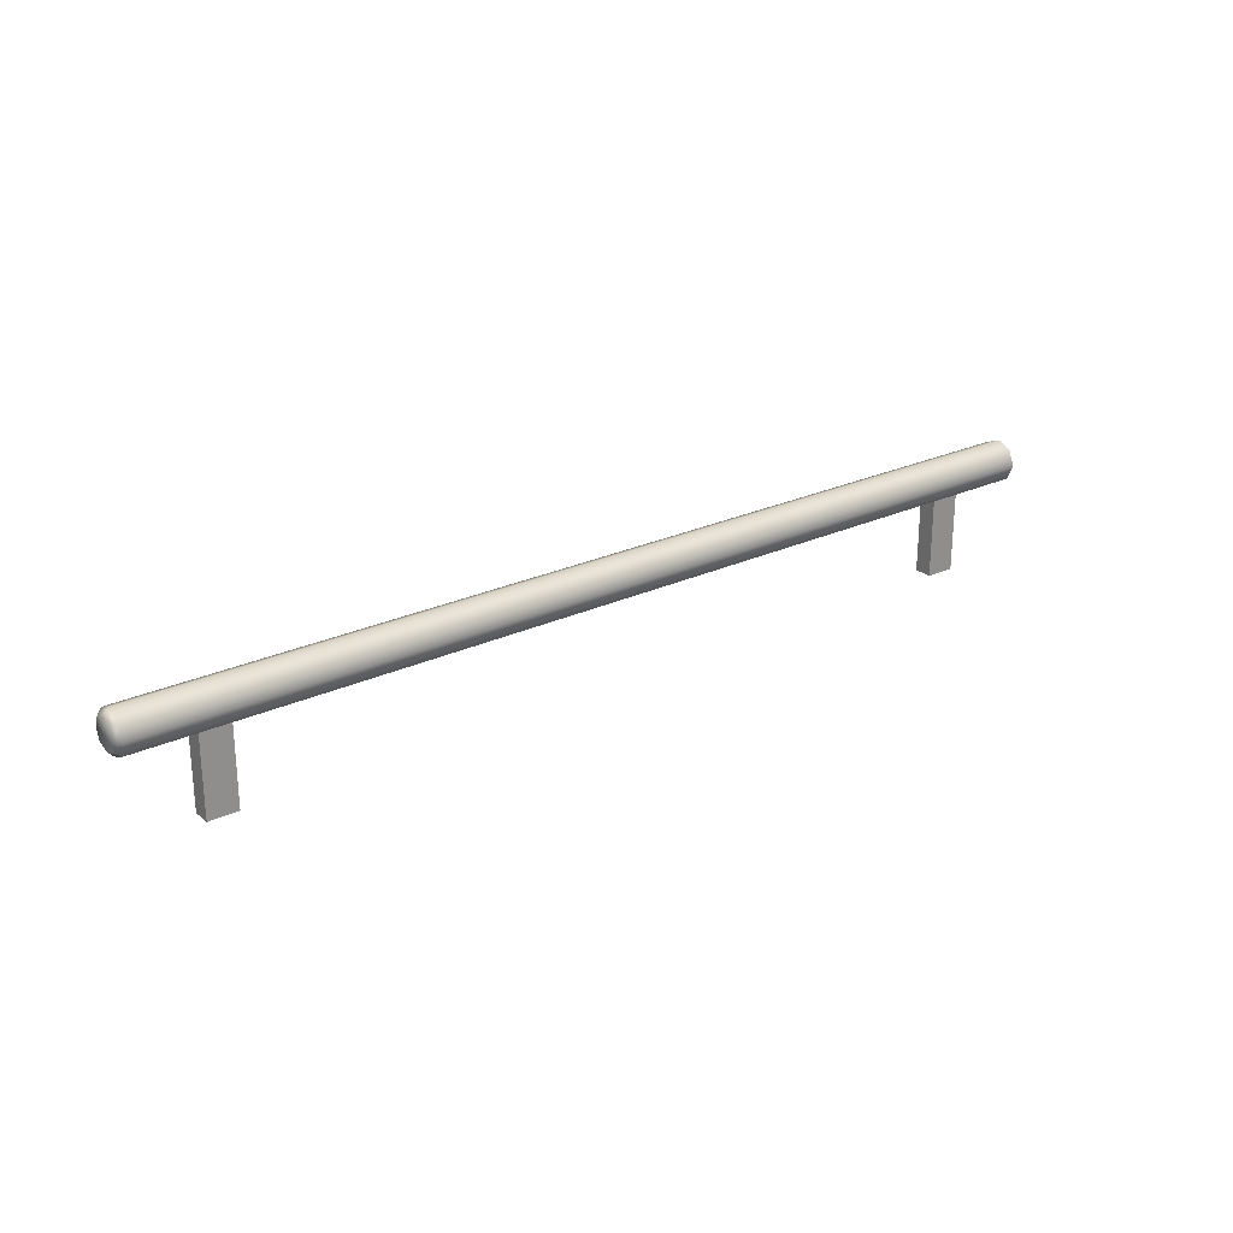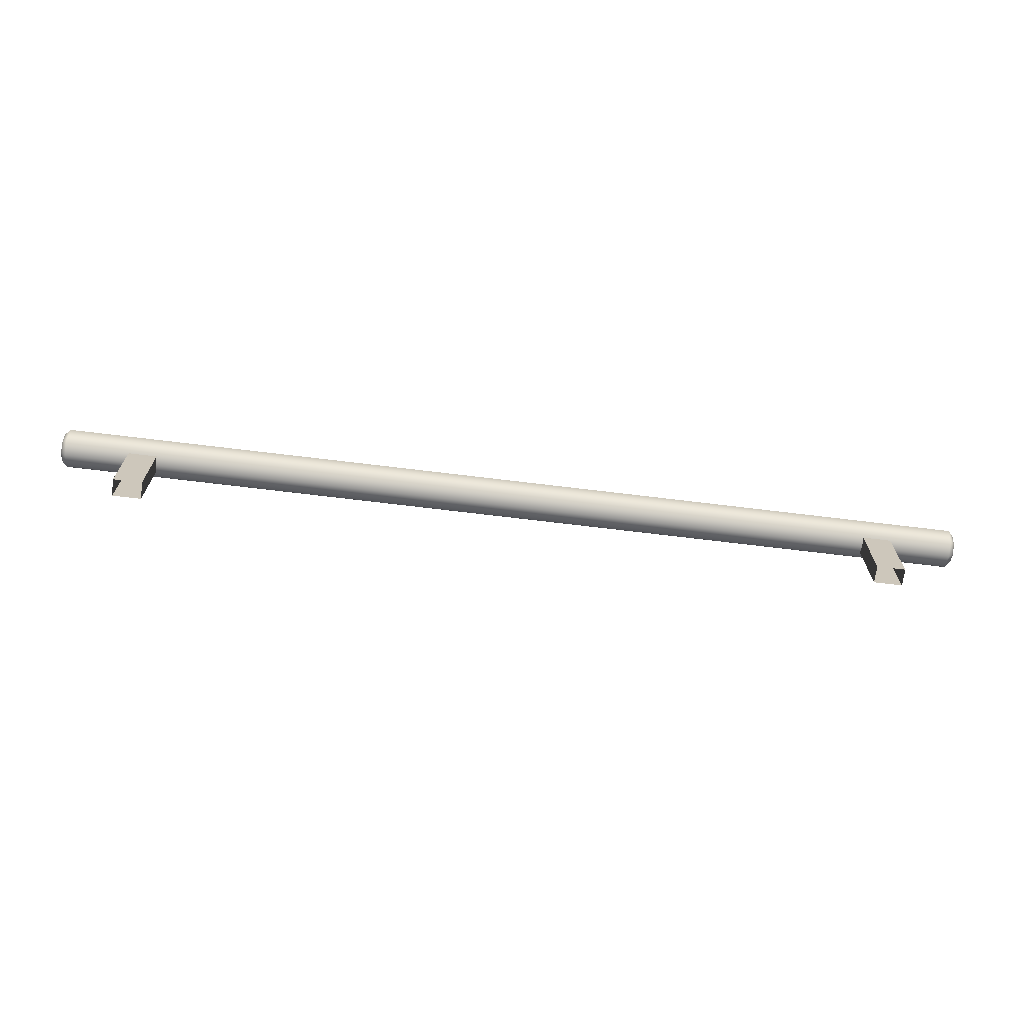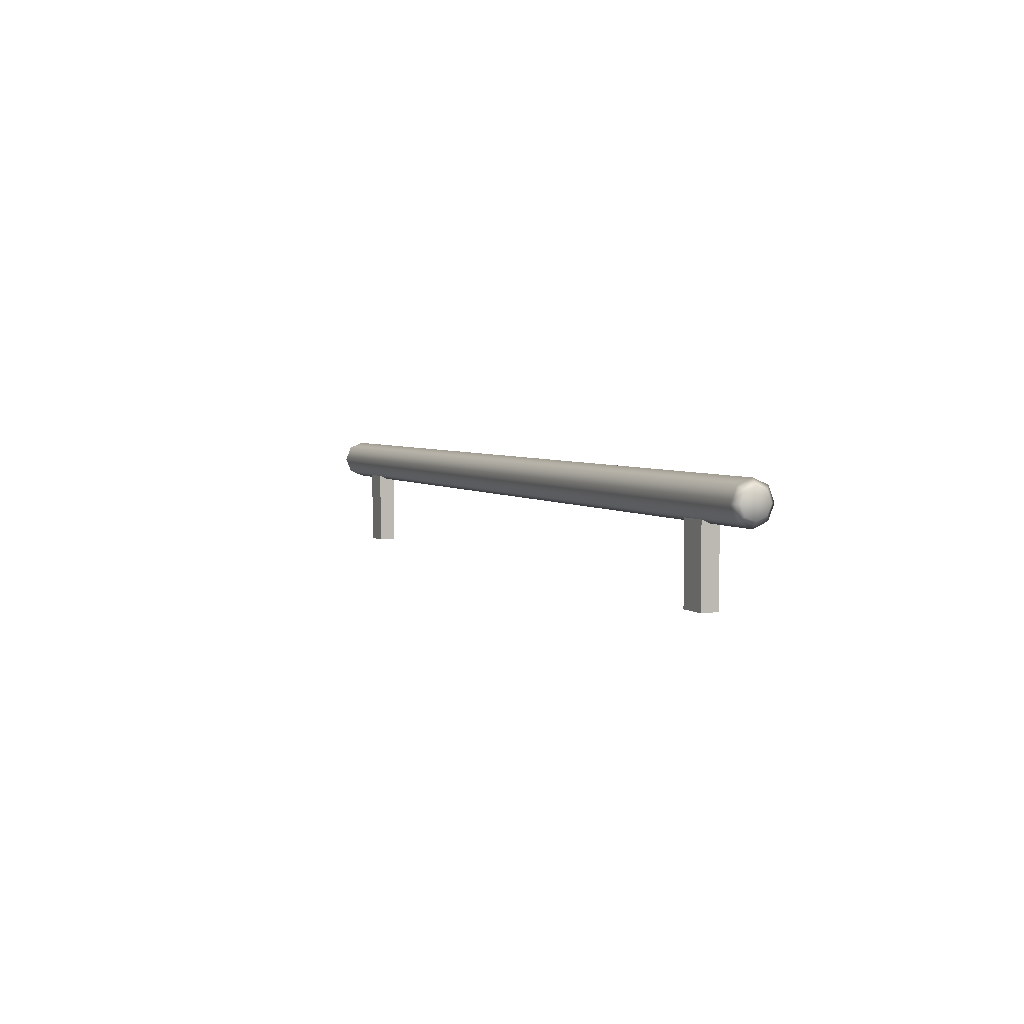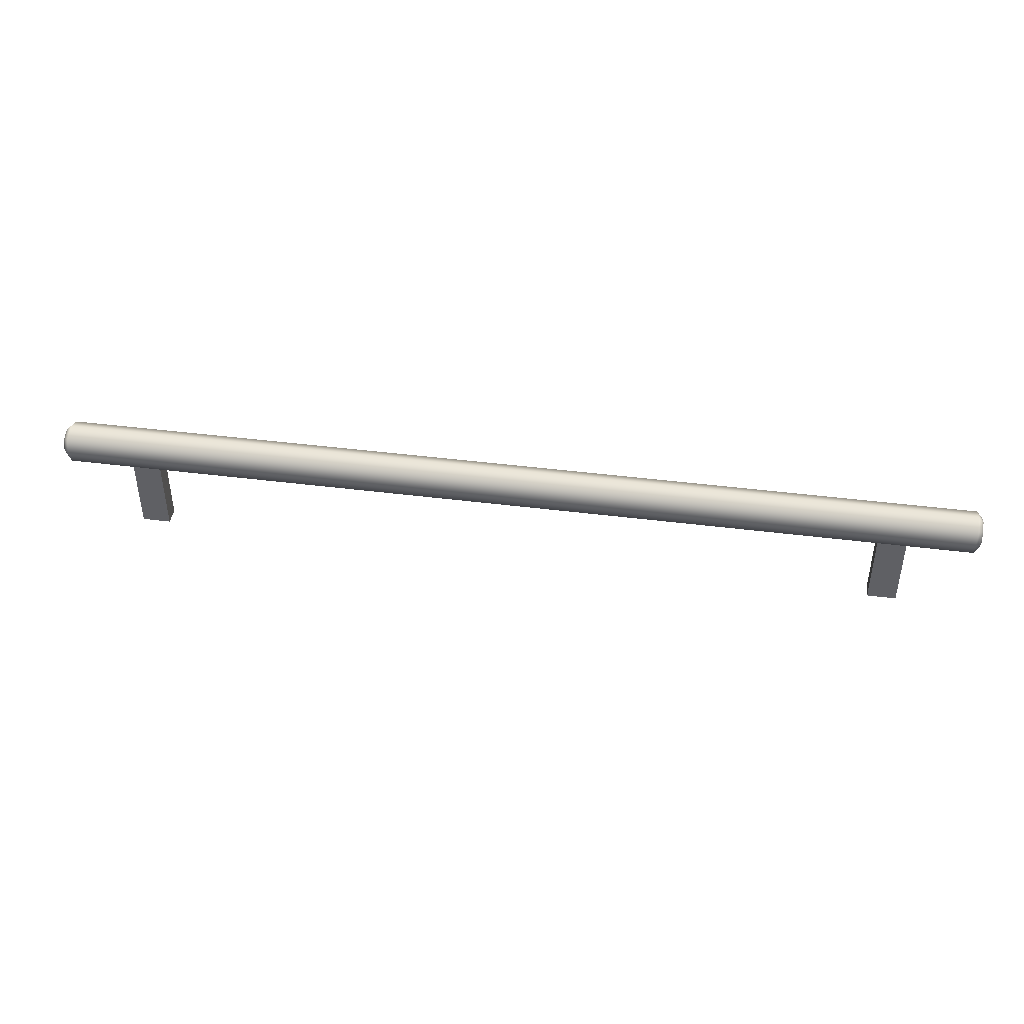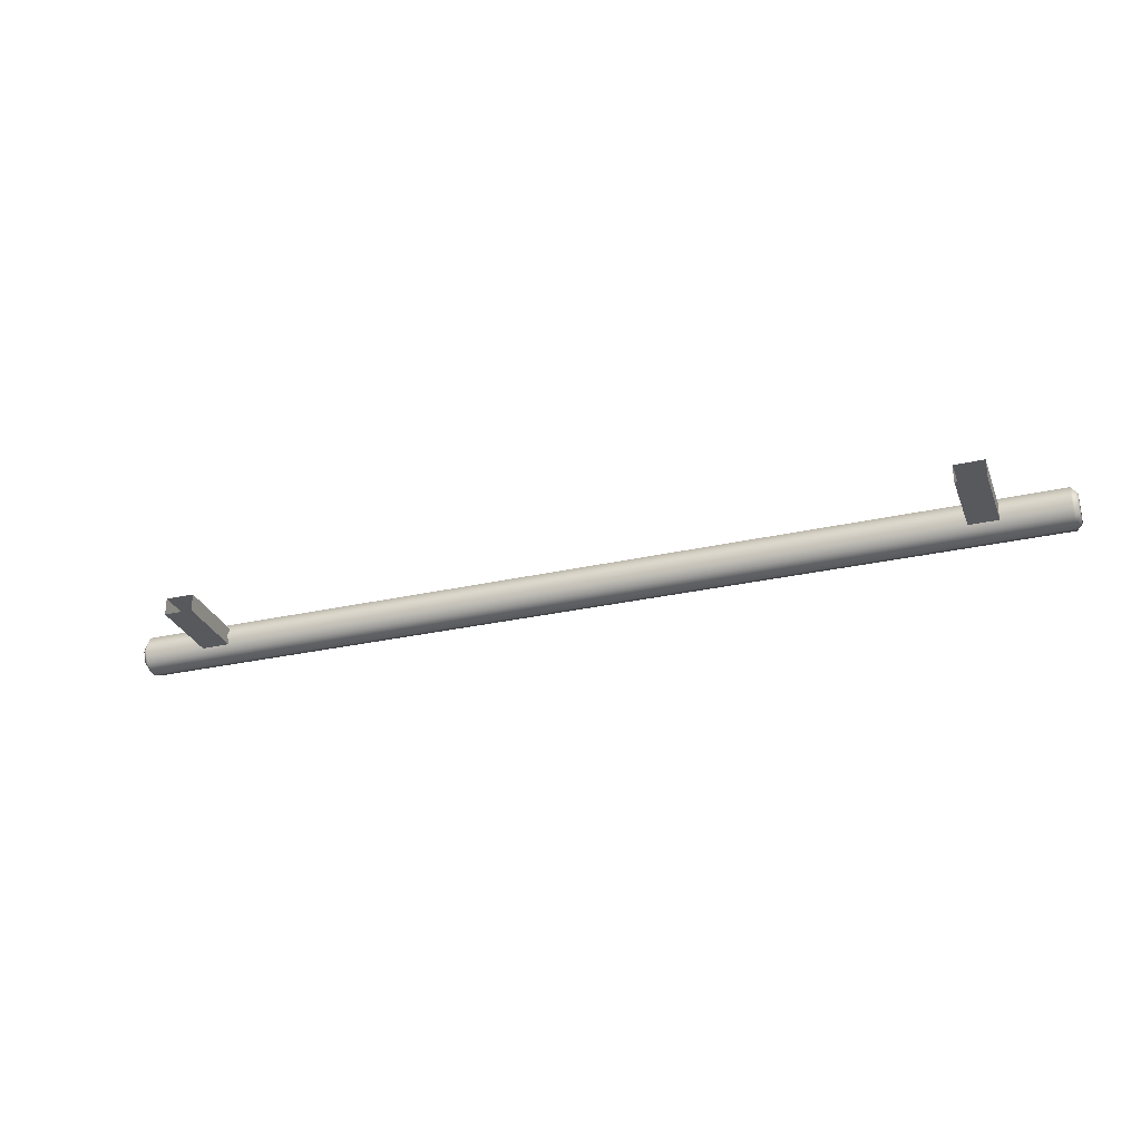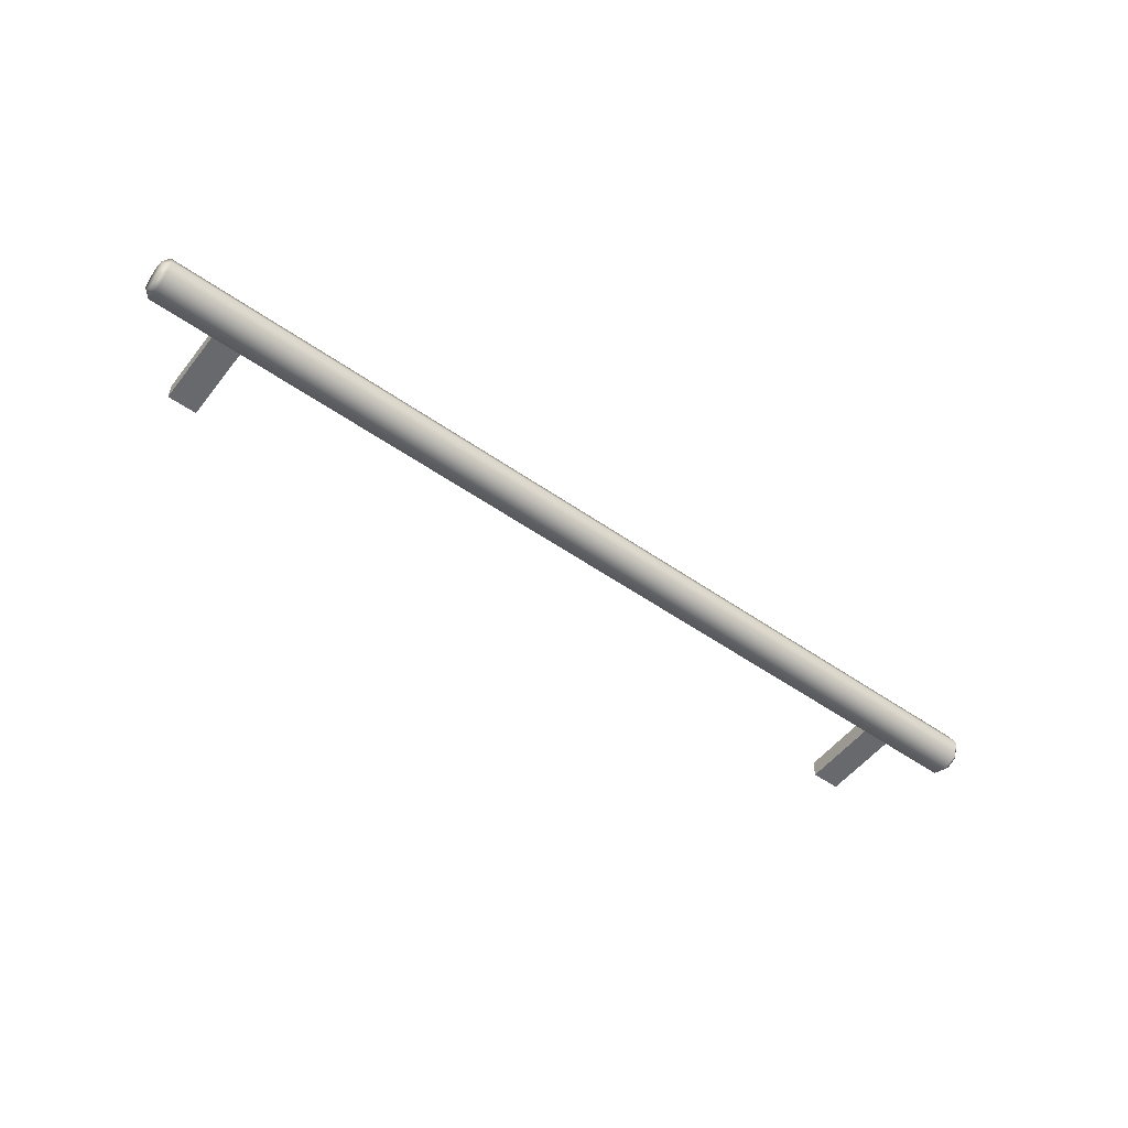
<metadata>
{"format":"obj","ext":"obj","renderer":"f3d","projection":"perspective","resolution":1024,"background":"white","views":[{"elev":24.9,"azim":142.8,"up":"+Z"},{"elev":-68.8,"azim":-7.0,"up":"+Z"},{"elev":4.1,"azim":-114.3,"up":"+Z"},{"elev":42.9,"azim":8.6,"up":"+Z"},{"elev":-29.0,"azim":-161.3,"up":"+Y"},{"elev":-52.7,"azim":-37.0,"up":"+Y"}]}
</metadata>
<code>
v 23.7 180.3 42.27
v 21.99 180.3 42.27
v 23.7 181.4 42.27
v 21.99 181.4 42.27
v 23.7 181.4 37.38
v 21.99 181.4 37.38
v 23.7 180.3 37.38
v 21.99 180.3 37.38
v -23.7 180.3 42.27
v -21.99 180.3 42.27
v -23.7 181.4 42.27
v -21.99 181.4 42.27
v -23.7 181.4 37.38
v -21.99 181.4 37.38
v -23.7 180.3 37.38
v -21.99 180.3 37.38
v 27.84 180.9 43
v -27.84 180.9 43
v 27.5 181.7 42.13
v 27.84 181.5 42.39
v 27.5 180.9 41.78
v 27.84 180.9 42.14
v 27.5 180 42.13
v 27.84 180.3 42.39
v 27.5 179.6 43
v 27.84 180 43
v 27.5 180 43.87
v 27.84 180.3 43.61
v 27.5 180.9 44.22
v 27.84 180.9 43.86
v 27.5 181.7 43.87
v 27.84 181.5 43.61
v 27.5 182.1 43
v 27.84 181.7 43
v -27.5 181.7 42.13
v -27.84 181.5 42.39
v -27.5 180.9 41.78
v -27.84 180.9 42.14
v -27.5 180 42.13
v -27.84 180.3 42.39
v -27.5 179.6 43
v -27.84 180 43
v -27.5 180 43.87
v -27.84 180.3 43.61
v -27.5 180.9 44.22
v -27.84 180.9 43.86
v -27.5 181.7 43.87
v -27.84 181.5 43.61
v -27.5 182.1 43
v -27.84 181.7 43
f 3 5 6 4
f 7 1 2 8
f 2 4 6 8
f 7 5 3 1
f 11 12 14 13
f 15 16 10 9
f 10 16 14 12
f 15 9 11 13
f 19 20 22 21
f 20 19 33 34
f 21 22 24 23
f 23 24 26 25
f 25 26 28 27
f 27 28 30 29
f 29 30 32 31
f 31 32 34 33
f 35 36 50 49
f 36 35 37 38
f 38 37 39 40
f 40 39 41 42
f 42 41 43 44
f 44 43 45 46
f 46 45 47 48
f 48 47 49 50
f 19 21 37 35
f 21 23 39 37
f 23 25 41 39
f 25 27 43 41
f 27 29 45 43
f 29 31 47 45
f 31 33 49 47
f 33 19 35 49
f 22 20 17
f 24 22 17
f 26 24 17
f 28 26 17
f 30 28 17
f 32 30 17
f 34 32 17
f 20 34 17
f 36 38 18
f 38 40 18
f 40 42 18
f 42 44 18
f 44 46 18
f 46 48 18
f 48 50 18
f 50 36 18

</code>
